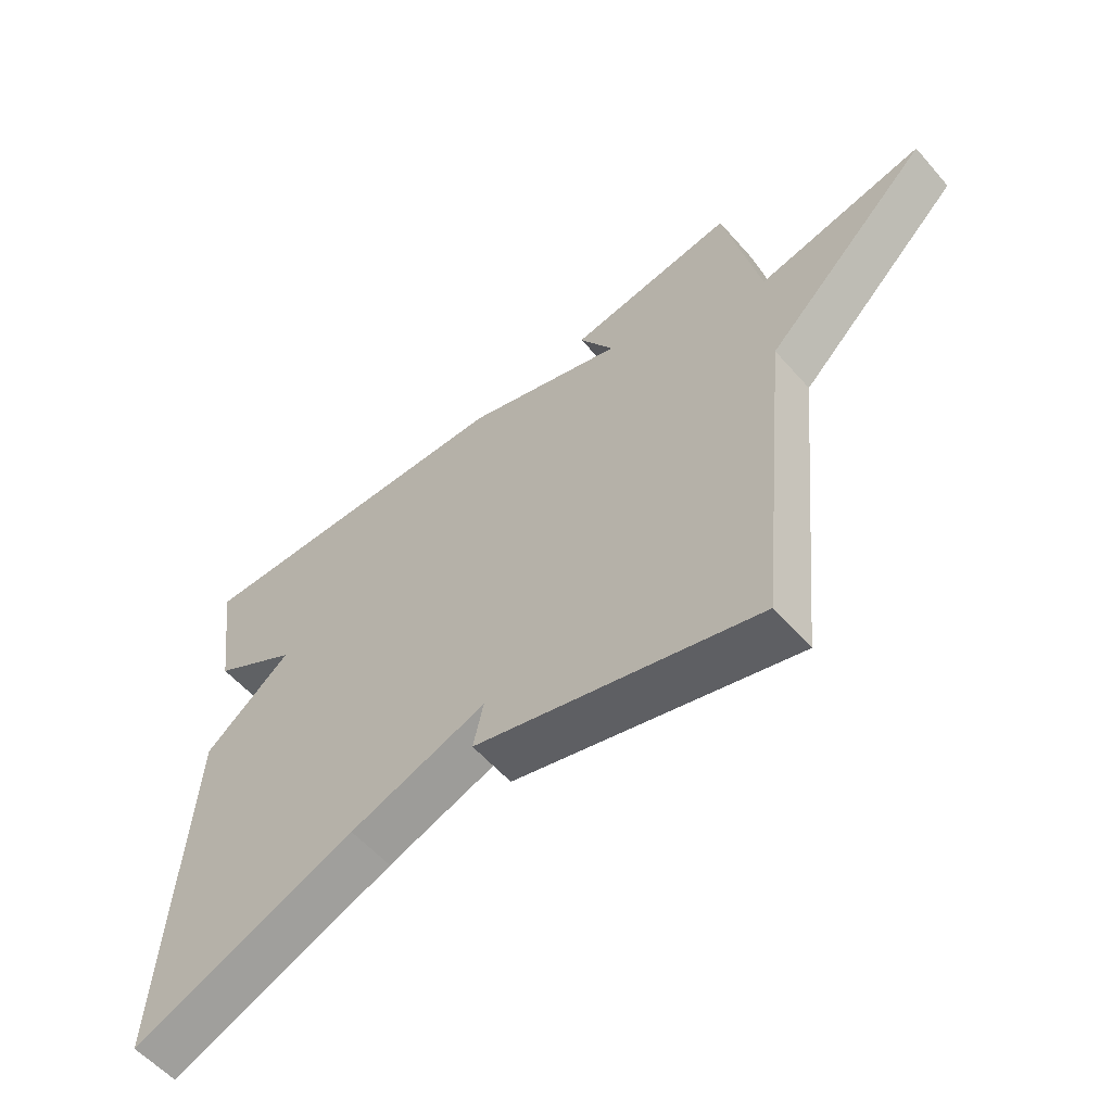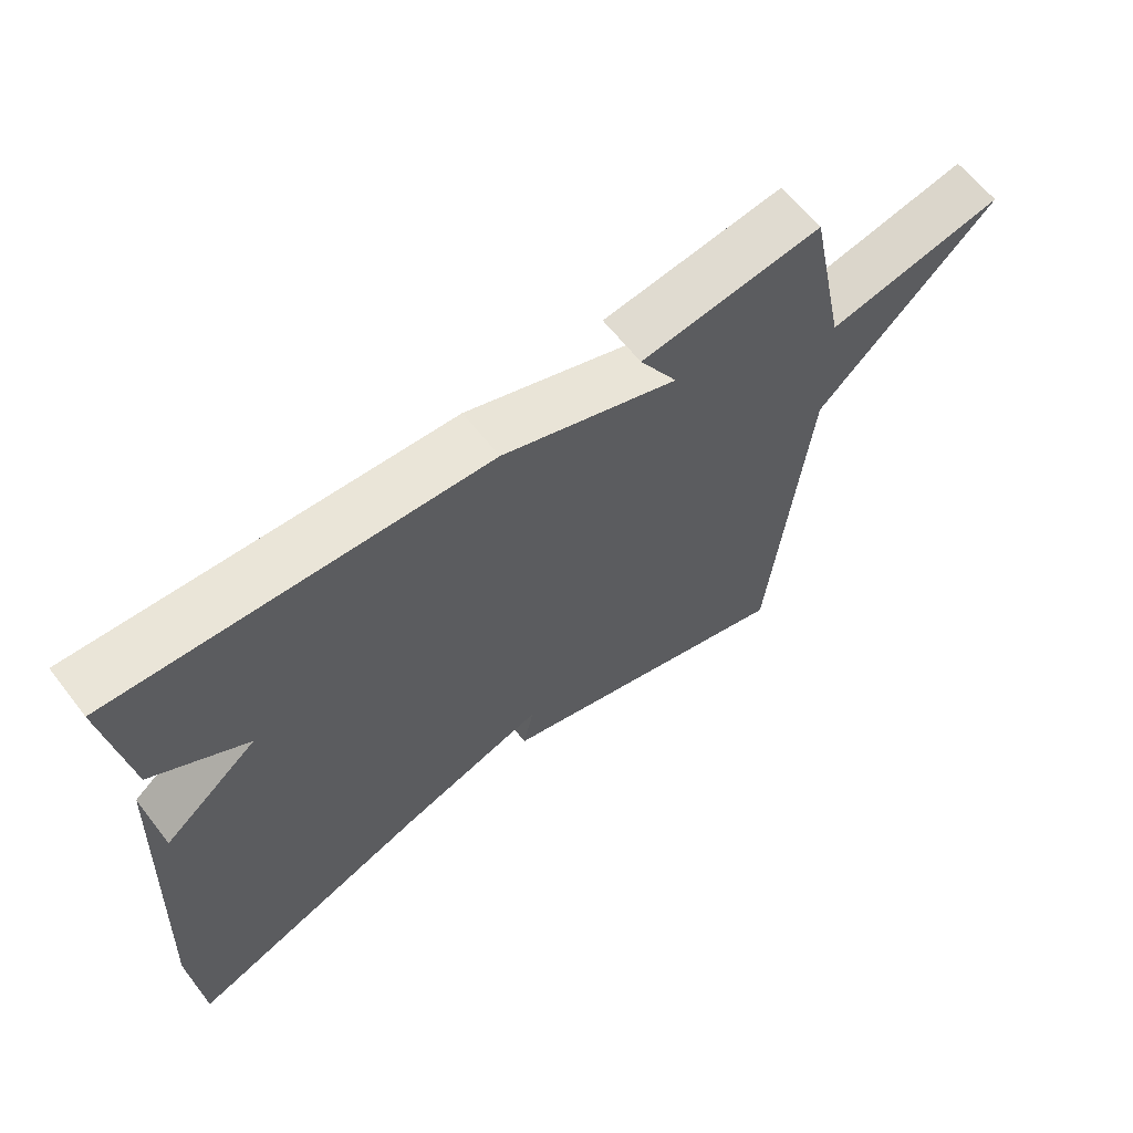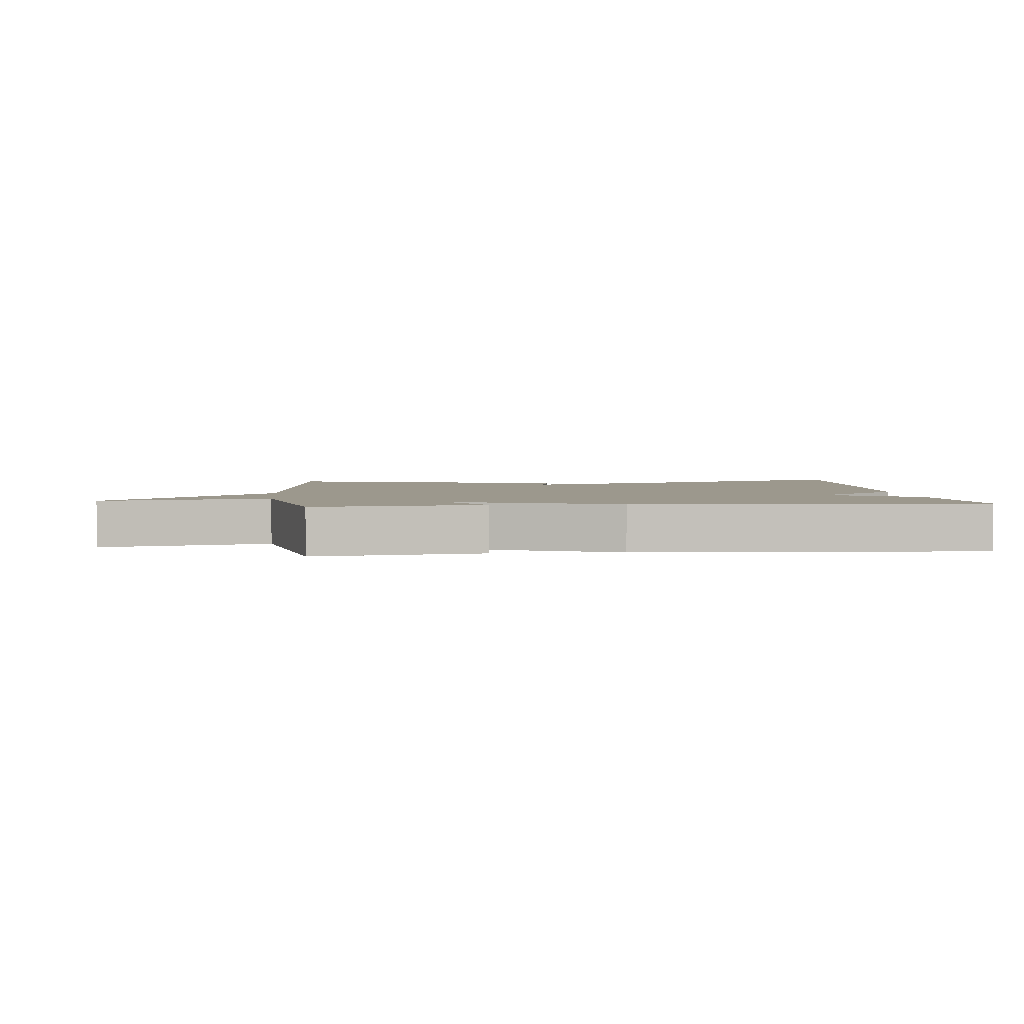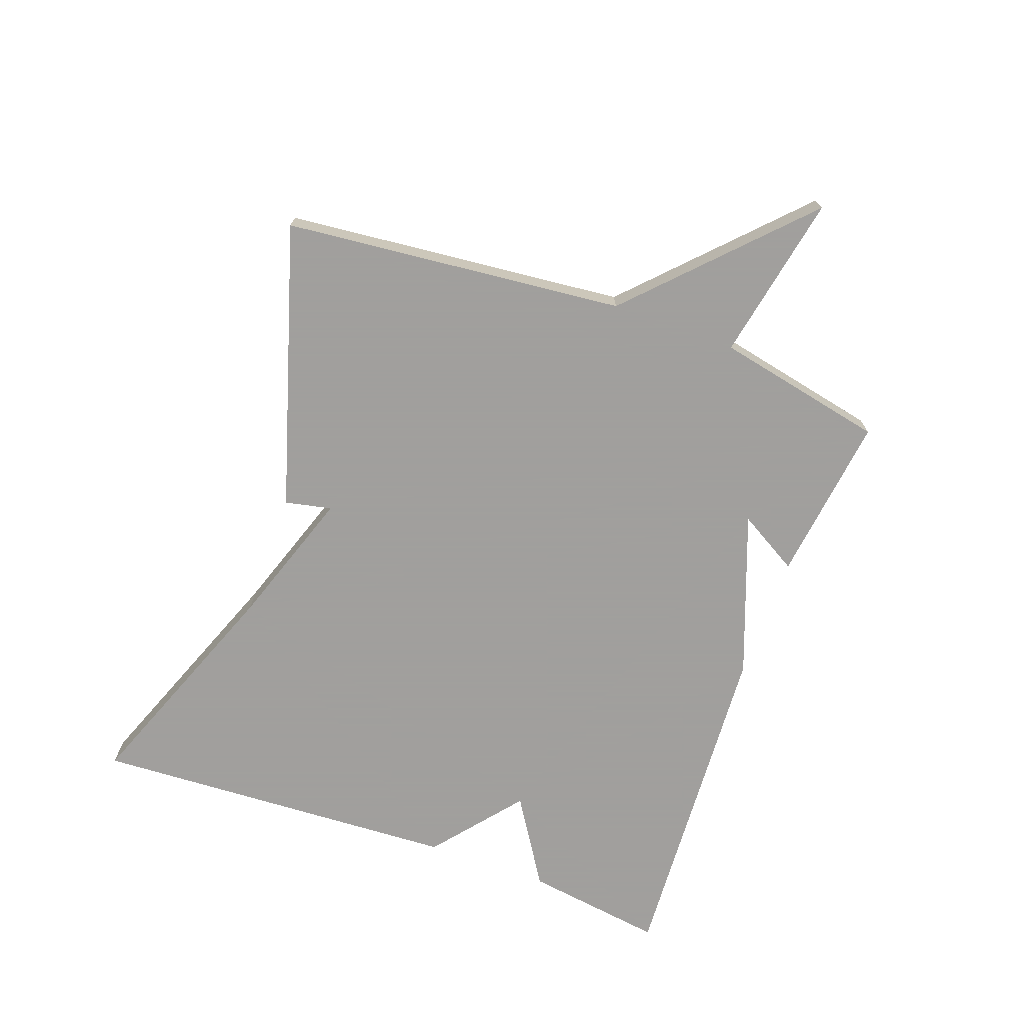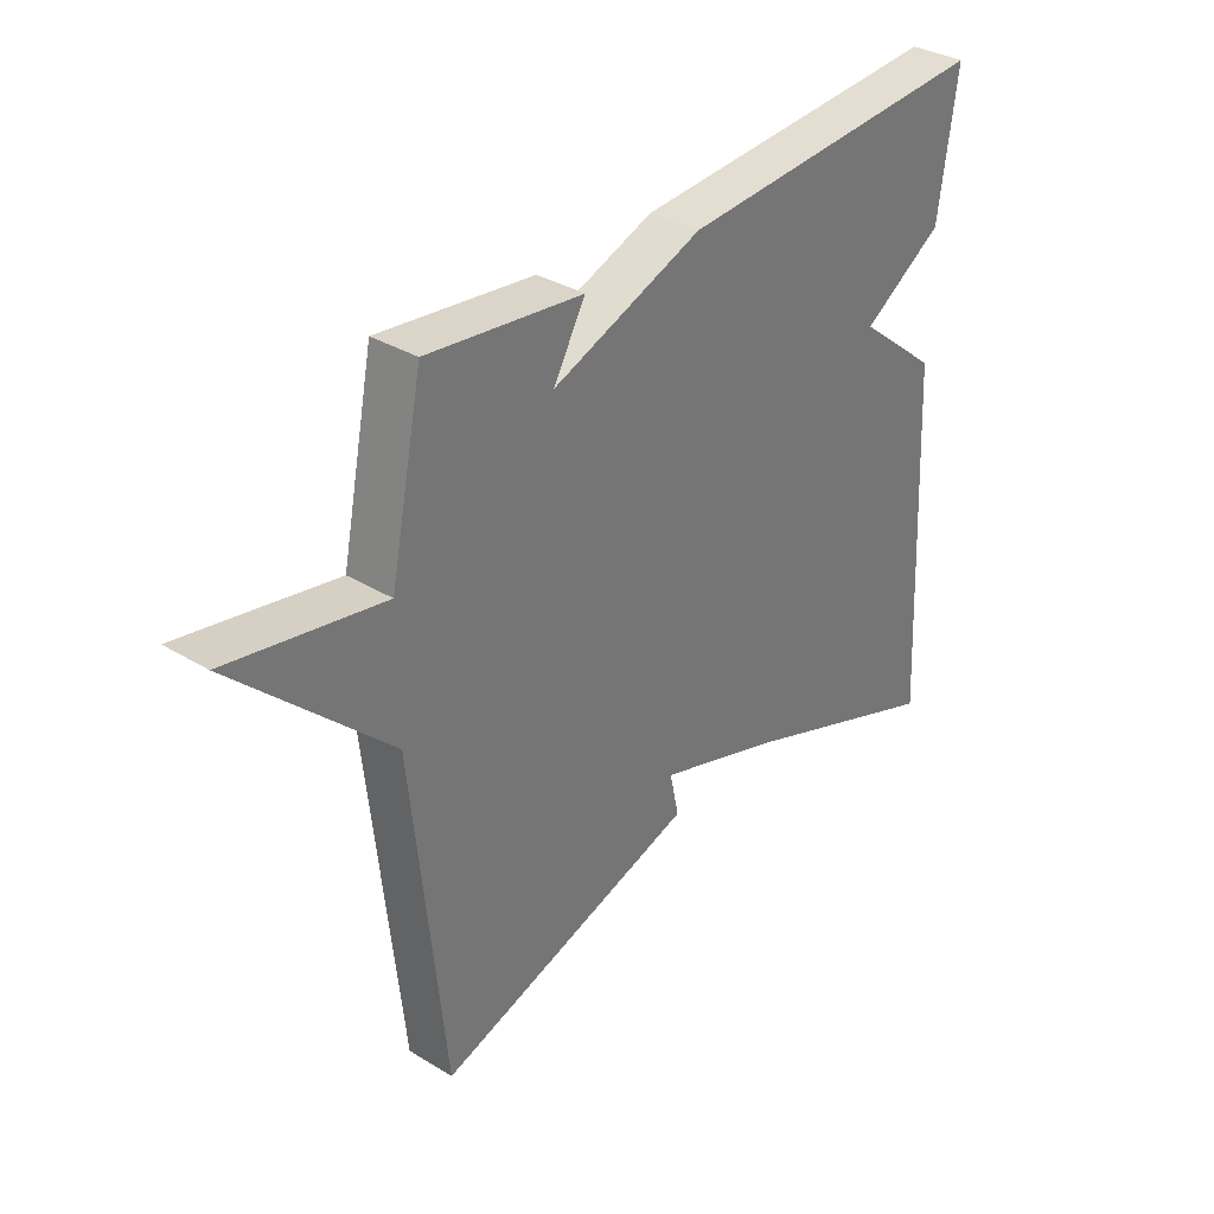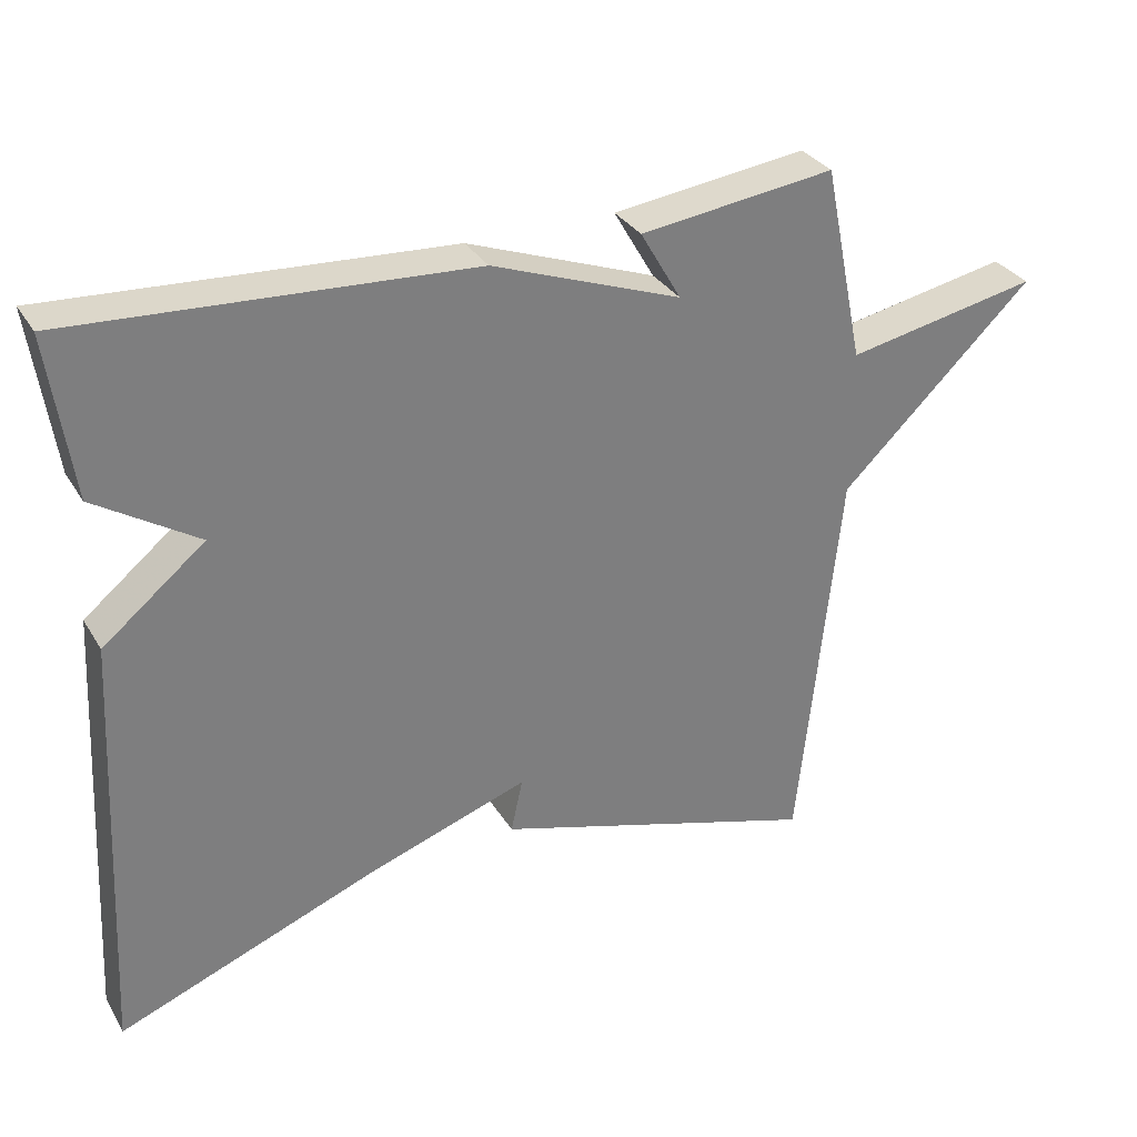
<metadata>
{"format":"obj","ext":"obj","renderer":"f3d","projection":"perspective","resolution":1024,"background":"white","views":[{"elev":-57.6,"azim":-139.2,"up":"+Z"},{"elev":62.9,"azim":142.2,"up":"+Z"},{"elev":3.0,"azim":-5.7,"up":"+Y"},{"elev":-71.5,"azim":-110.0,"up":"+Y"},{"elev":34.1,"azim":-50.6,"up":"+Z"},{"elev":31.8,"azim":153.6,"up":"+Z"}]}
</metadata>
<code>
v -0.5 0.07 0.5
v -0.237 0.07 0.467
v -0.292 0.07 0.372
v -0.037 0.07 0.467
v 0.5 0.07 0.5
v 0.469 0.07 0.281
v 0.331 0.07 0.193
v 0.469 0.07 0.081
v 0.5 0.07 -0.5
v 0.145 0.07 -0.364
v -0.071 0.07 -0.291
v -0.055 0.07 -0.364
v -0.5 0.07 -0.5
v -0.555 0.07 0.034
v -0.815 0.07 0.284
v -0.555 0.07 0.234
v -0.5 0 0.5
v -0.237 0 0.467
v -0.292 0 0.372
v -0.037 0 0.467
v 0.5 0 0.5
v 0.469 0 0.281
v 0.331 0 0.193
v 0.469 0 0.081
v 0.5 0 -0.5
v 0.145 0 -0.364
v -0.071 0 -0.291
v -0.055 0 -0.364
v -0.5 0 -0.5
v -0.555 0 0.034
v -0.815 0 0.284
v -0.555 0 0.234
f 14 15 16
f 14 16 1
f 13 14 1
f 12 13 1
f 11 12 1
f 10 11 1
f 7 8 9 10
f 5 6 7
f 4 5 7
f 3 4 7
f 3 7 10
f 1 2 3
f 1 3 10
f 32 31 30
f 17 32 30
f 17 30 29
f 17 29 28
f 17 28 27
f 17 27 26
f 26 25 24 23
f 23 22 21
f 23 21 20
f 23 20 19
f 26 23 19
f 19 18 17
f 26 19 17
f 1 17 18 2
f 2 18 19 3
f 3 19 20 4
f 4 20 21 5
f 5 21 22 6
f 6 22 23 7
f 7 23 24 8
f 8 24 25 9
f 9 25 26 10
f 10 26 27 11
f 11 27 28 12
f 12 28 29 13
f 13 29 30 14
f 14 30 31 15
f 15 31 32 16
f 16 32 17 1

</code>
